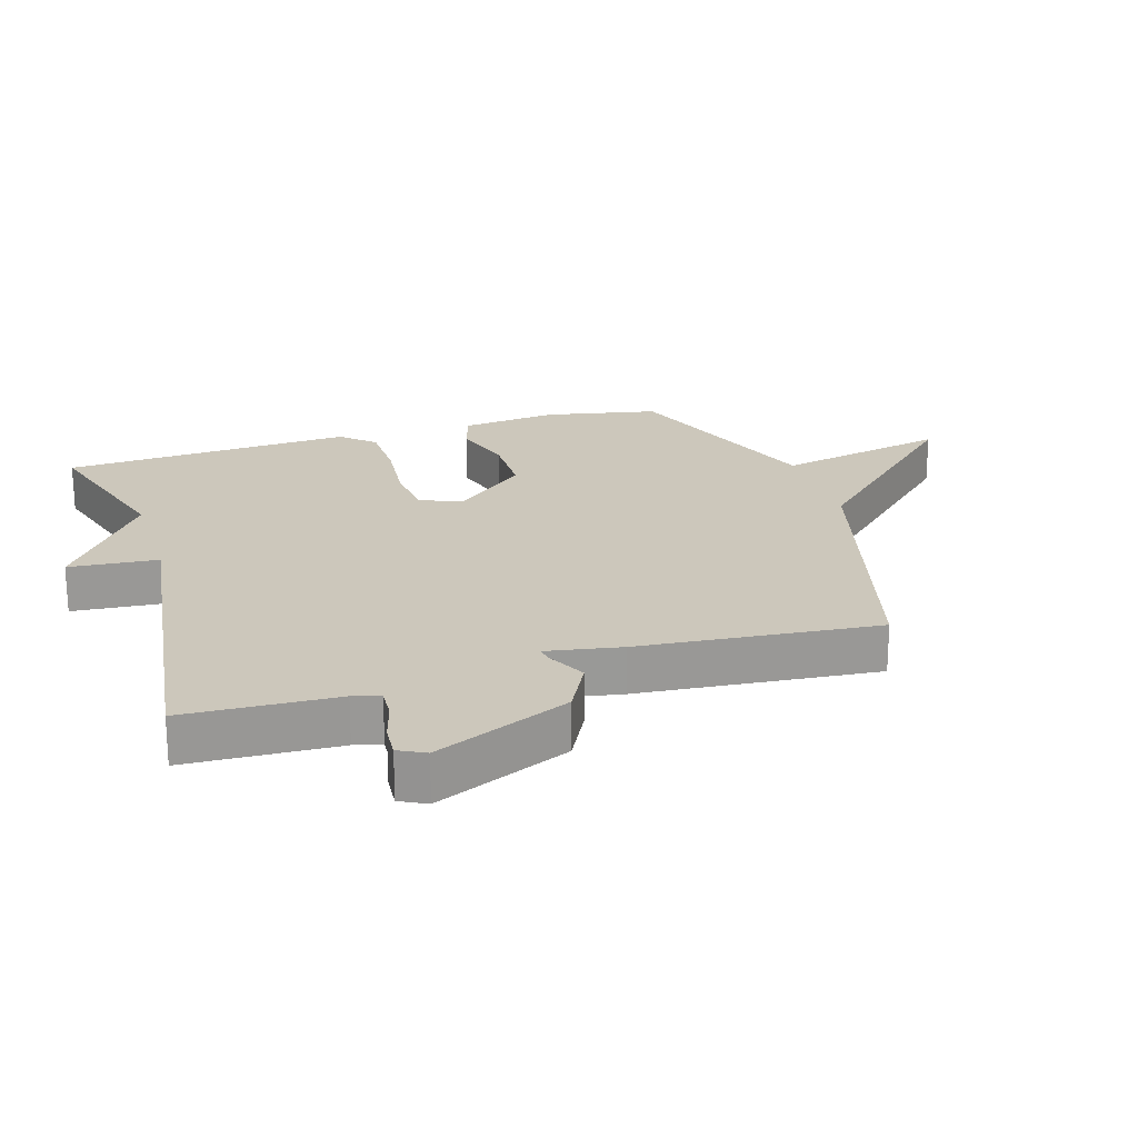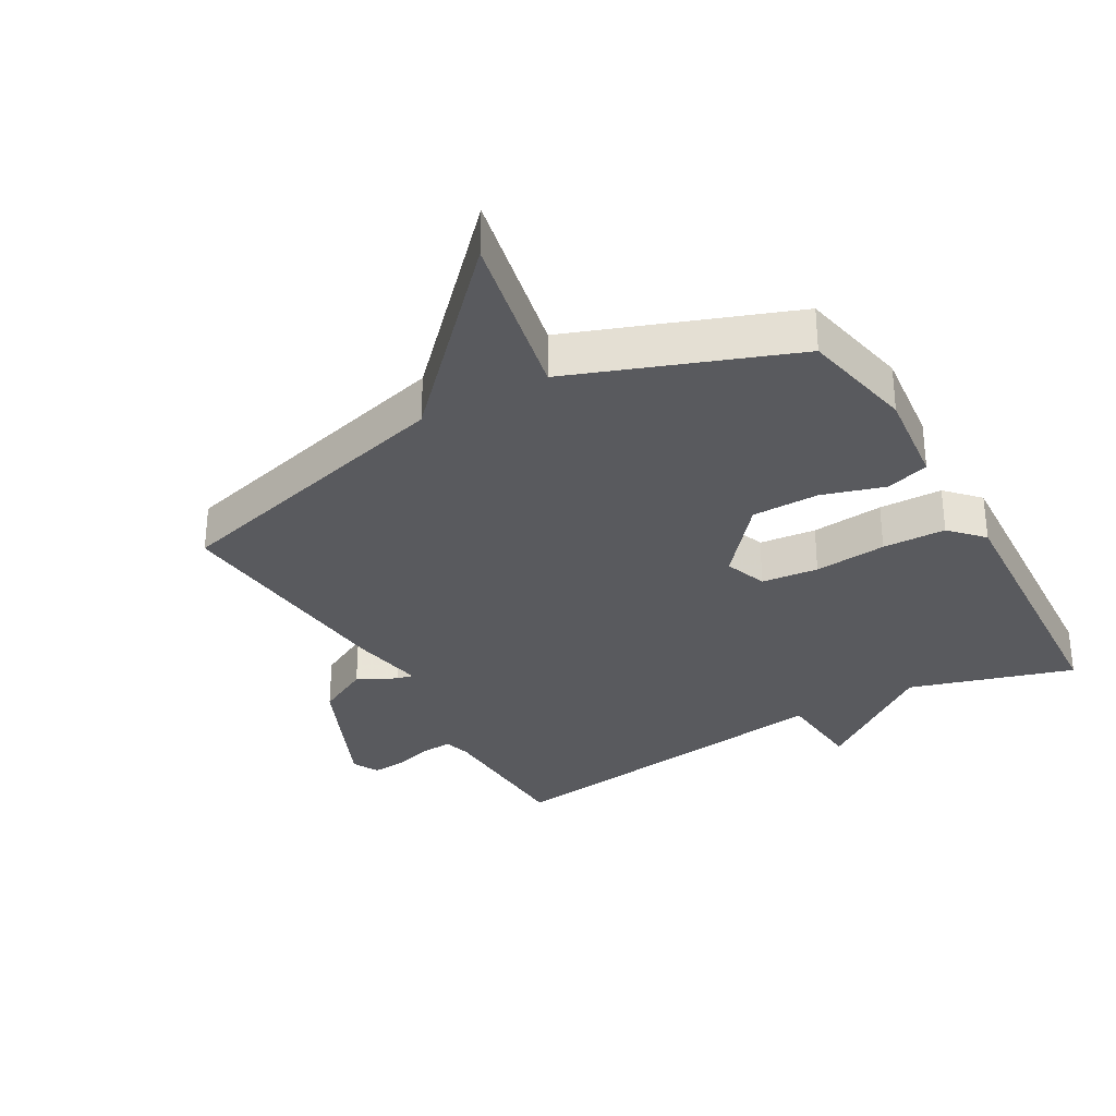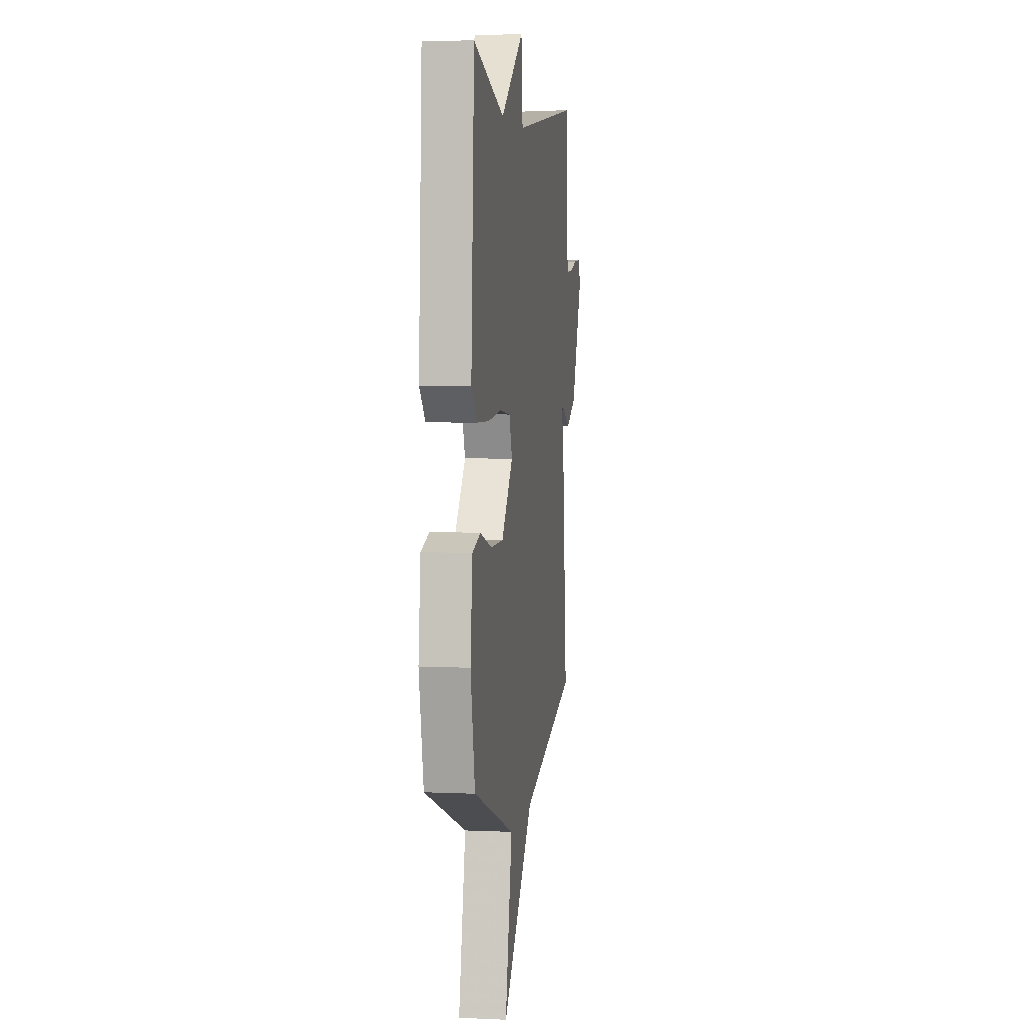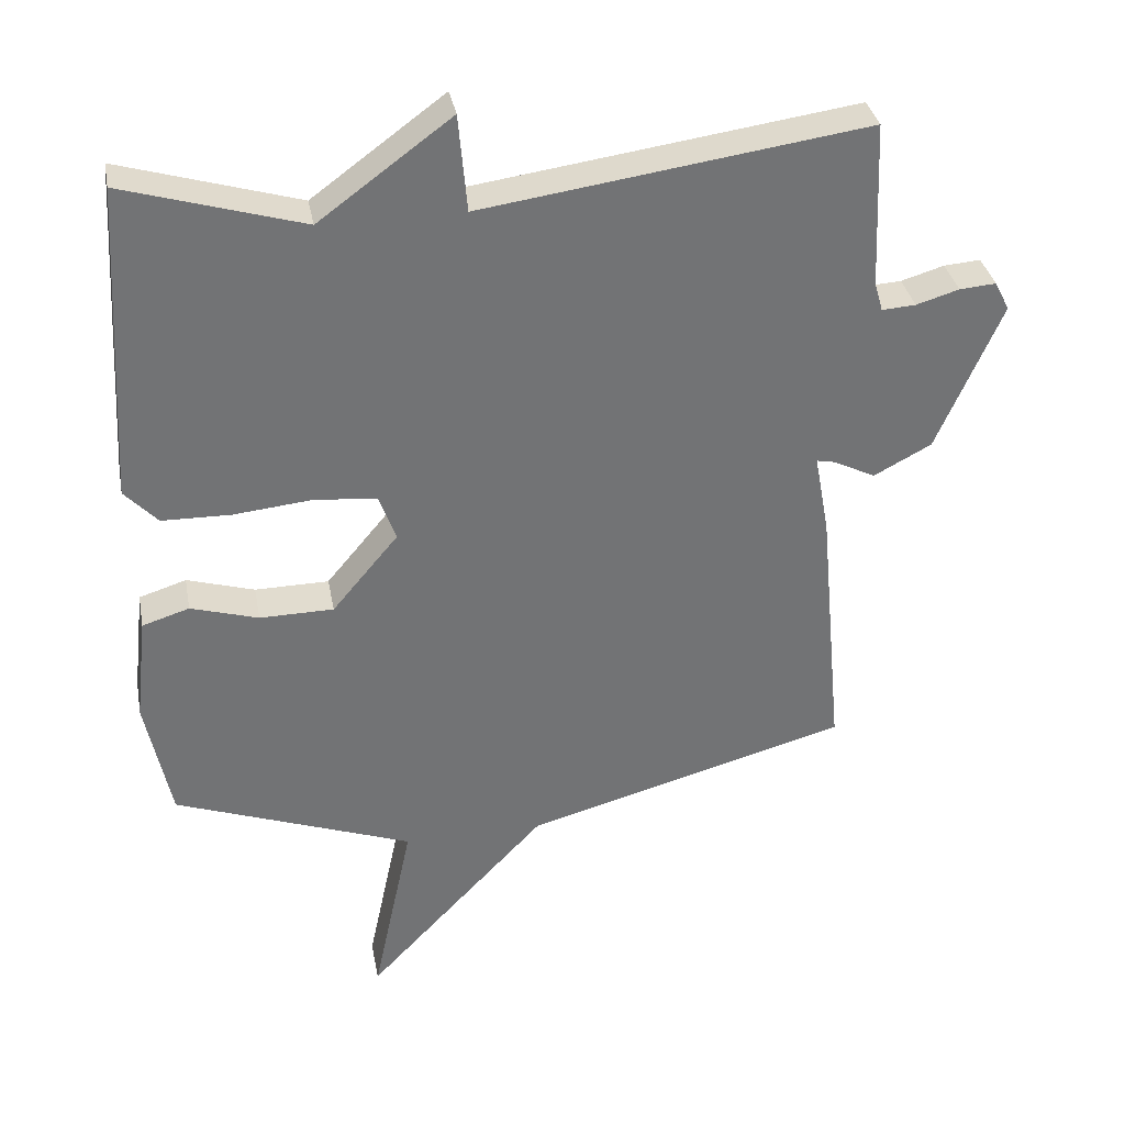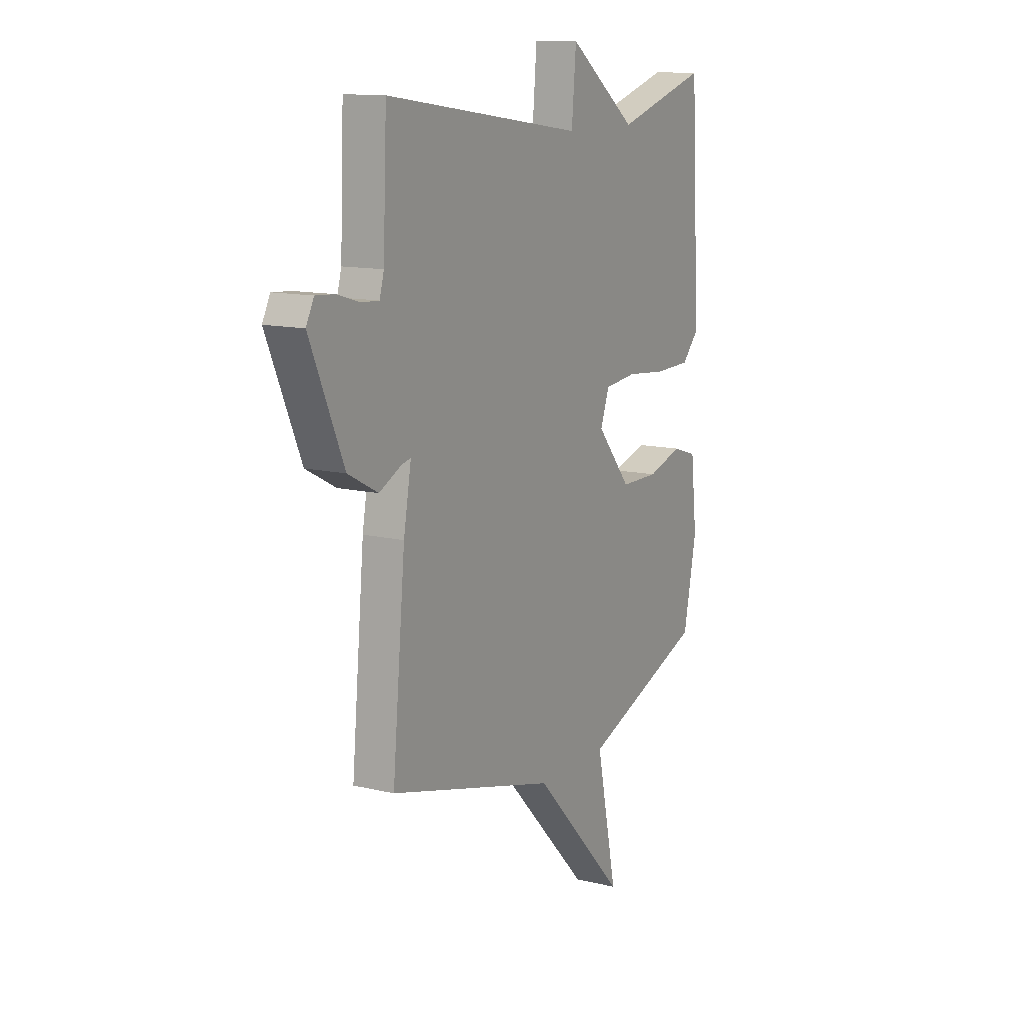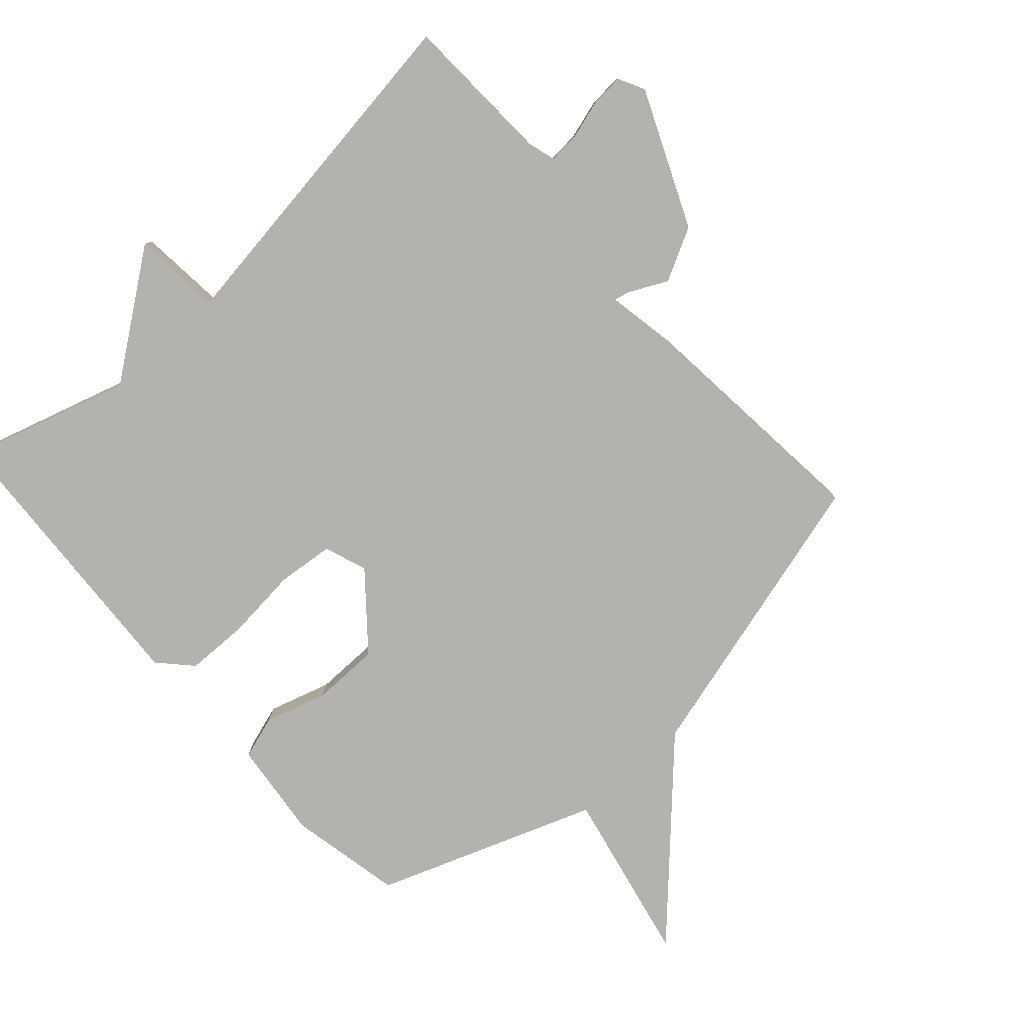
<metadata>
{"format":"obj","ext":"obj","renderer":"f3d","projection":"perspective","resolution":1024,"background":"white","views":[{"elev":21.6,"azim":72.7,"up":"+Y"},{"elev":-31.5,"azim":-150.4,"up":"+Y"},{"elev":4.5,"azim":-81.7,"up":"+Z"},{"elev":34.6,"azim":-10.6,"up":"+Z"},{"elev":12.6,"azim":119.1,"up":"+Z"},{"elev":-79.8,"azim":42.0,"up":"+Y"}]}
</metadata>
<code>
v -0.5 0.07 0.5
v -0.246 0.07 0.424
v -0.058 0.07 0.562
v -0.046 0.07 0.424
v 0.5 0.07 0.5
v 0.51 0.07 0.264
v 0.522 0.07 0.222
v 0.57 0.07 0.225
v 0.631 0.07 0.243
v 0.683 0.07 0.247
v 0.704 0.07 0.206
v 0.612 0.07 -0.005
v 0.53 0.07 -0.048
v 0.469 0.07 -0.018
v 0.444 0.07 -0.013
v 0.465 0.07 -0.129
v 0.5 0.07 -0.5
v 0.039 0.07 -0.625
v -0.218 0.07 -0.894
v -0.161 0.07 -0.625
v -0.5 0.07 -0.5
v -0.536 0.07 -0.324
v -0.519 0.07 -0.173
v -0.452 0.07 -0.152
v -0.356 0.07 -0.181
v -0.251 0.07 -0.18
v -0.157 0.07 -0.068
v -0.181 0.07 -0.002
v -0.269 0.07 0.007
v -0.381 0.07 -0.004
v -0.479 0.07 -0.002
v -0.526 0.07 0.048
v -0.5 0 0.5
v -0.246 0 0.424
v -0.058 0 0.562
v -0.046 0 0.424
v 0.5 0 0.5
v 0.51 0 0.264
v 0.522 0 0.222
v 0.57 0 0.225
v 0.631 0 0.243
v 0.683 0 0.247
v 0.704 0 0.206
v 0.612 0 -0.005
v 0.53 0 -0.048
v 0.469 0 -0.018
v 0.444 0 -0.013
v 0.465 0 -0.129
v 0.5 0 -0.5
v 0.039 0 -0.625
v -0.218 0 -0.894
v -0.161 0 -0.625
v -0.5 0 -0.5
v -0.536 0 -0.324
v -0.519 0 -0.173
v -0.452 0 -0.152
v -0.356 0 -0.181
v -0.251 0 -0.18
v -0.157 0 -0.068
v -0.181 0 -0.002
v -0.269 0 0.007
v -0.381 0 -0.004
v -0.479 0 -0.002
v -0.526 0 0.048
f 32 1 2
f 31 32 2
f 30 31 2
f 29 30 2
f 2 3 4
f 29 2 4
f 28 29 4
f 4 5 6
f 28 4 6
f 27 28 6
f 26 27 6 7
f 23 24 25
f 22 23 25
f 21 22 25
f 20 21 25
f 20 25 26
f 18 19 20
f 18 20 26
f 17 18 26
f 16 17 26
f 15 16 26
f 12 13 14
f 11 12 14
f 10 11 14
f 9 10 14
f 8 9 14
f 8 14 15
f 7 8 15 26
f 34 33 64
f 34 64 63
f 34 63 62
f 34 62 61
f 36 35 34
f 36 34 61
f 36 61 60
f 38 37 36
f 38 36 60
f 38 60 59
f 39 38 59 58
f 57 56 55
f 57 55 54
f 57 54 53
f 57 53 52
f 58 57 52
f 52 51 50
f 58 52 50
f 58 50 49
f 58 49 48
f 58 48 47
f 46 45 44
f 46 44 43
f 46 43 42
f 46 42 41
f 46 41 40
f 47 46 40
f 58 47 40 39
f 1 33 34 2
f 2 34 35 3
f 3 35 36 4
f 4 36 37 5
f 5 37 38 6
f 6 38 39 7
f 7 39 40 8
f 8 40 41 9
f 9 41 42 10
f 10 42 43 11
f 11 43 44 12
f 12 44 45 13
f 13 45 46 14
f 14 46 47 15
f 15 47 48 16
f 16 48 49 17
f 17 49 50 18
f 18 50 51 19
f 19 51 52 20
f 20 52 53 21
f 21 53 54 22
f 22 54 55 23
f 23 55 56 24
f 24 56 57 25
f 25 57 58 26
f 26 58 59 27
f 27 59 60 28
f 28 60 61 29
f 29 61 62 30
f 30 62 63 31
f 31 63 64 32
f 32 64 33 1

</code>
